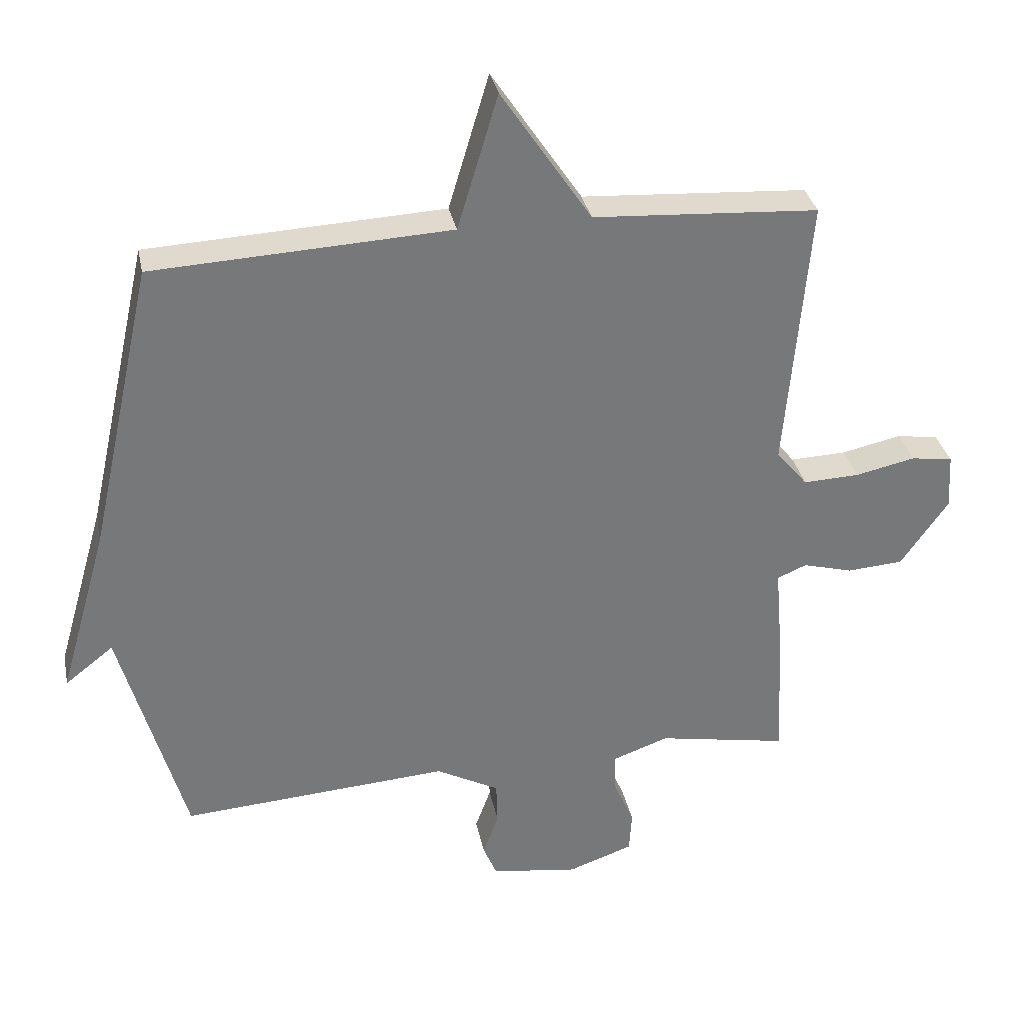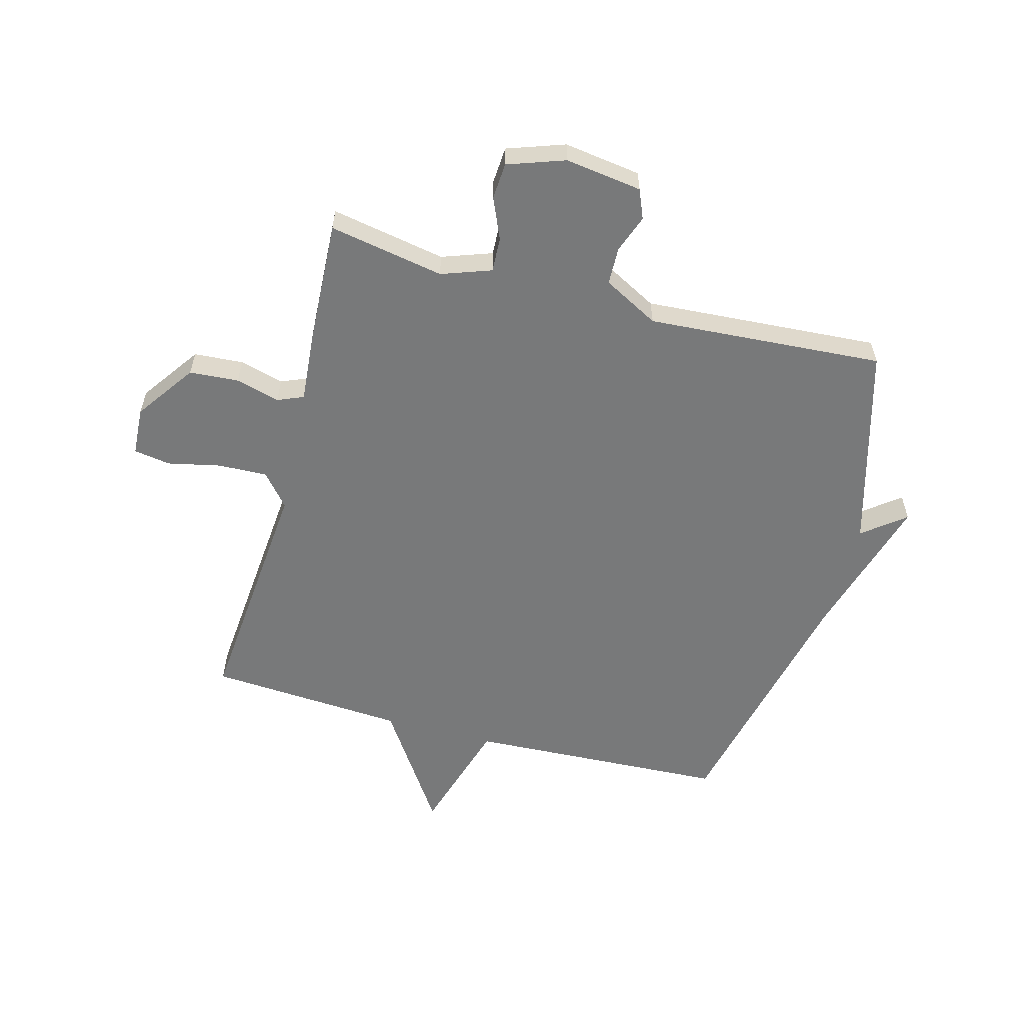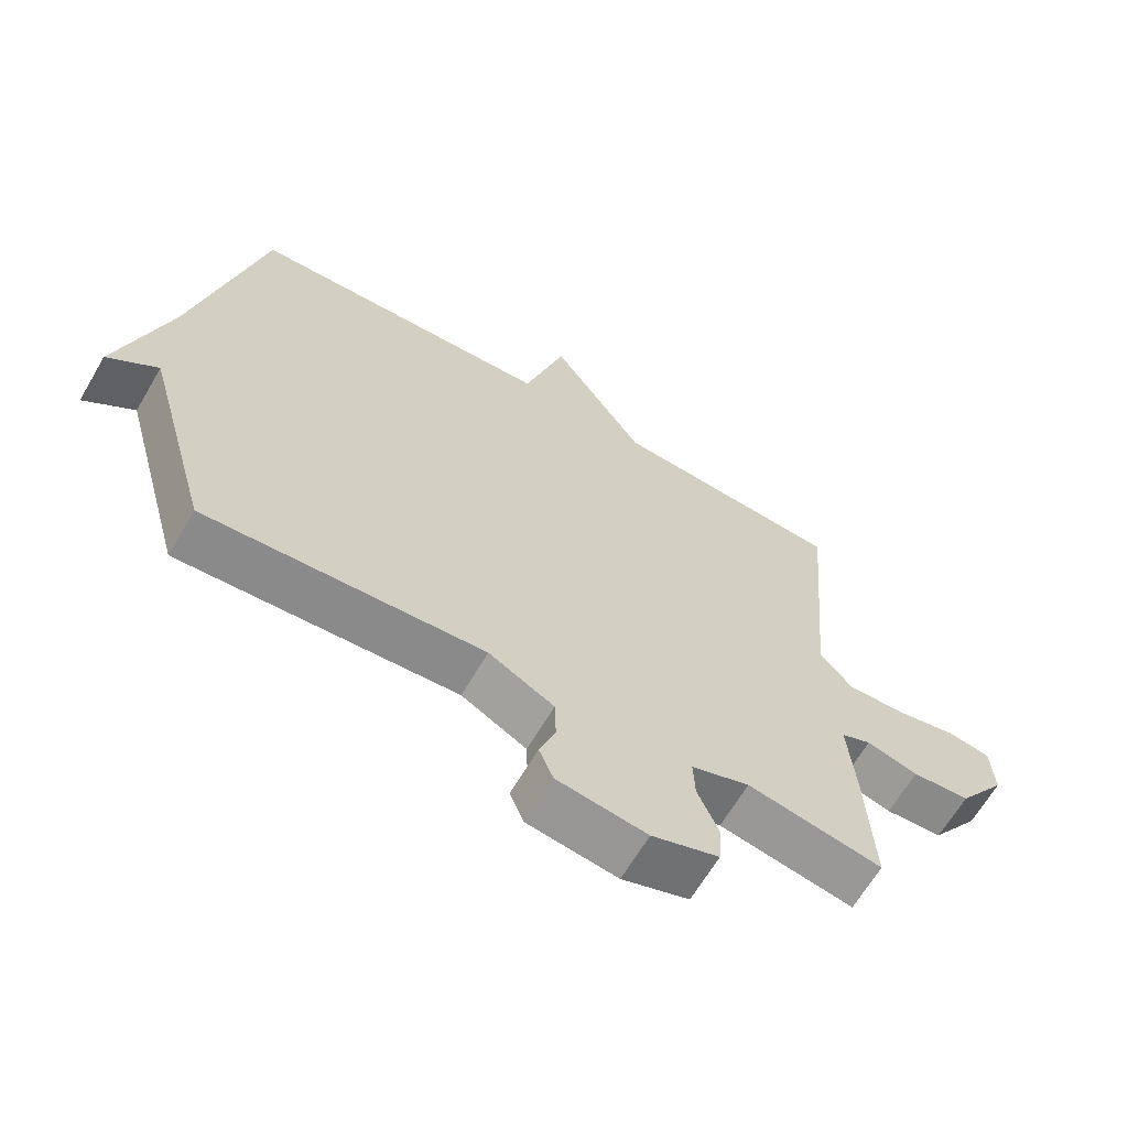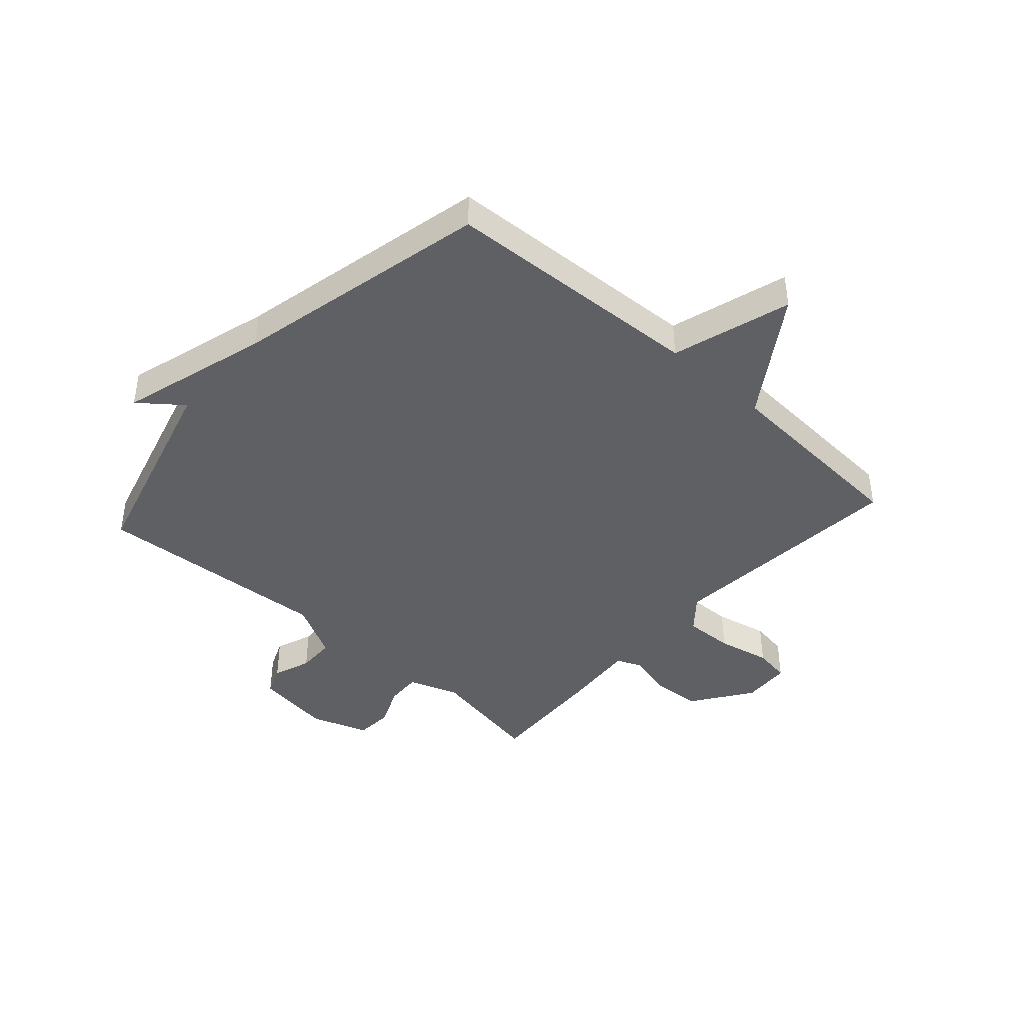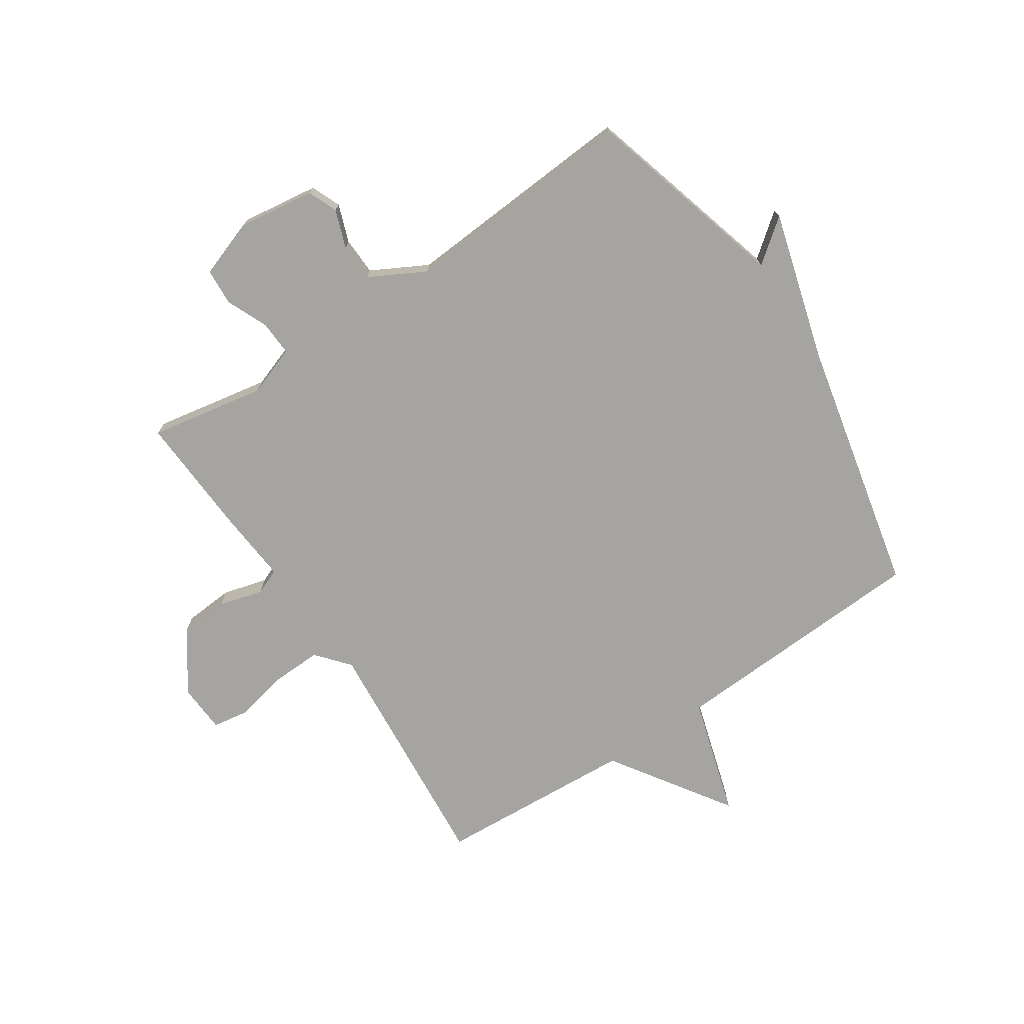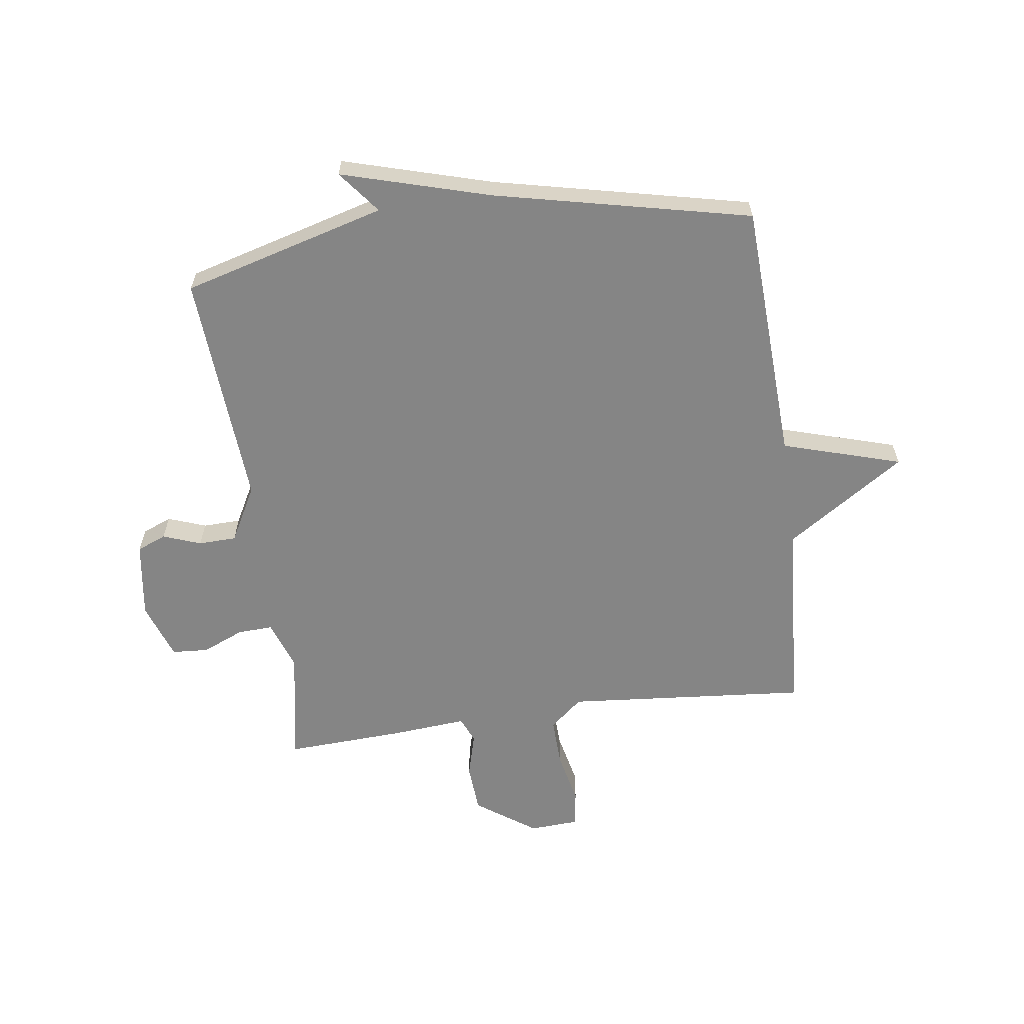
<metadata>
{"format":"obj","ext":"obj","renderer":"f3d","projection":"perspective","resolution":1024,"background":"white","views":[{"elev":33.0,"azim":-11.4,"up":"+Z"},{"elev":-57.7,"azim":164.9,"up":"+Y"},{"elev":-65.1,"azim":-30.4,"up":"+Z"},{"elev":-42.3,"azim":-41.9,"up":"+Y"},{"elev":-73.5,"azim":-146.3,"up":"+Y"},{"elev":-61.7,"azim":-82.2,"up":"+Y"}]}
</metadata>
<code>
v -0.5 0.07 0.5
v -0.045 0.07 0.522
v 0.017 0.07 0.729
v 0.155 0.07 0.522
v 0.5 0.07 0.5
v 0.464 0.07 0.077
v 0.512 0.07 0.02
v 0.598 0.07 0.023
v 0.69 0.07 0.043
v 0.754 0.07 0.033
v 0.759 0.07 -0.052
v 0.686 0.07 -0.156
v 0.6 0.07 -0.162
v 0.523 0.07 -0.141
v 0.478 0.07 -0.16
v 0.489 0.07 -0.289
v 0.5 0.07 -0.5
v 0.299 0.07 -0.463
v 0.212 0.07 -0.494
v 0.215 0.07 -0.555
v 0.246 0.07 -0.627
v 0.242 0.07 -0.691
v 0.142 0.07 -0.726
v 0.008 0.07 -0.707
v -0.013 0.07 -0.656
v 0.011 0.07 -0.59
v 0.009 0.07 -0.524
v -0.088 0.07 -0.472
v -0.5 0.07 -0.5
v -0.599 0.07 -0.145
v -0.673 0.07 -0.203
v -0.599 0.07 0.055
v -0.5 0 0.5
v -0.045 0 0.522
v 0.017 0 0.729
v 0.155 0 0.522
v 0.5 0 0.5
v 0.464 0 0.077
v 0.512 0 0.02
v 0.598 0 0.023
v 0.69 0 0.043
v 0.754 0 0.033
v 0.759 0 -0.052
v 0.686 0 -0.156
v 0.6 0 -0.162
v 0.523 0 -0.141
v 0.478 0 -0.16
v 0.489 0 -0.289
v 0.5 0 -0.5
v 0.299 0 -0.463
v 0.212 0 -0.494
v 0.215 0 -0.555
v 0.246 0 -0.627
v 0.242 0 -0.691
v 0.142 0 -0.726
v 0.008 0 -0.707
v -0.013 0 -0.656
v 0.011 0 -0.59
v 0.009 0 -0.524
v -0.088 0 -0.472
v -0.5 0 -0.5
v -0.599 0 -0.145
v -0.673 0 -0.203
v -0.599 0 0.055
f 30 31 32
f 32 1 2
f 30 32 2
f 29 30 2
f 28 29 2
f 2 3 4
f 28 2 4
f 27 28 4
f 4 5 6
f 27 4 6
f 26 27 6
f 24 25 26
f 23 24 26
f 22 23 26
f 21 22 26
f 20 21 26
f 19 20 26
f 19 26 6 7
f 18 19 7
f 15 16 17 18
f 15 18 7
f 14 15 7 8
f 12 13 14
f 11 12 14
f 10 11 14
f 9 10 14
f 8 9 14
f 64 63 62
f 34 33 64
f 34 64 62
f 34 62 61
f 34 61 60
f 36 35 34
f 36 34 60
f 36 60 59
f 38 37 36
f 38 36 59
f 38 59 58
f 58 57 56
f 58 56 55
f 58 55 54
f 58 54 53
f 58 53 52
f 58 52 51
f 39 38 58 51
f 39 51 50
f 50 49 48 47
f 39 50 47
f 40 39 47 46
f 46 45 44
f 46 44 43
f 46 43 42
f 46 42 41
f 46 41 40
f 1 33 34 2
f 2 34 35 3
f 3 35 36 4
f 4 36 37 5
f 5 37 38 6
f 6 38 39 7
f 7 39 40 8
f 8 40 41 9
f 9 41 42 10
f 10 42 43 11
f 11 43 44 12
f 12 44 45 13
f 13 45 46 14
f 14 46 47 15
f 15 47 48 16
f 16 48 49 17
f 17 49 50 18
f 18 50 51 19
f 19 51 52 20
f 20 52 53 21
f 21 53 54 22
f 22 54 55 23
f 23 55 56 24
f 24 56 57 25
f 25 57 58 26
f 26 58 59 27
f 27 59 60 28
f 28 60 61 29
f 29 61 62 30
f 30 62 63 31
f 31 63 64 32
f 32 64 33 1

</code>
